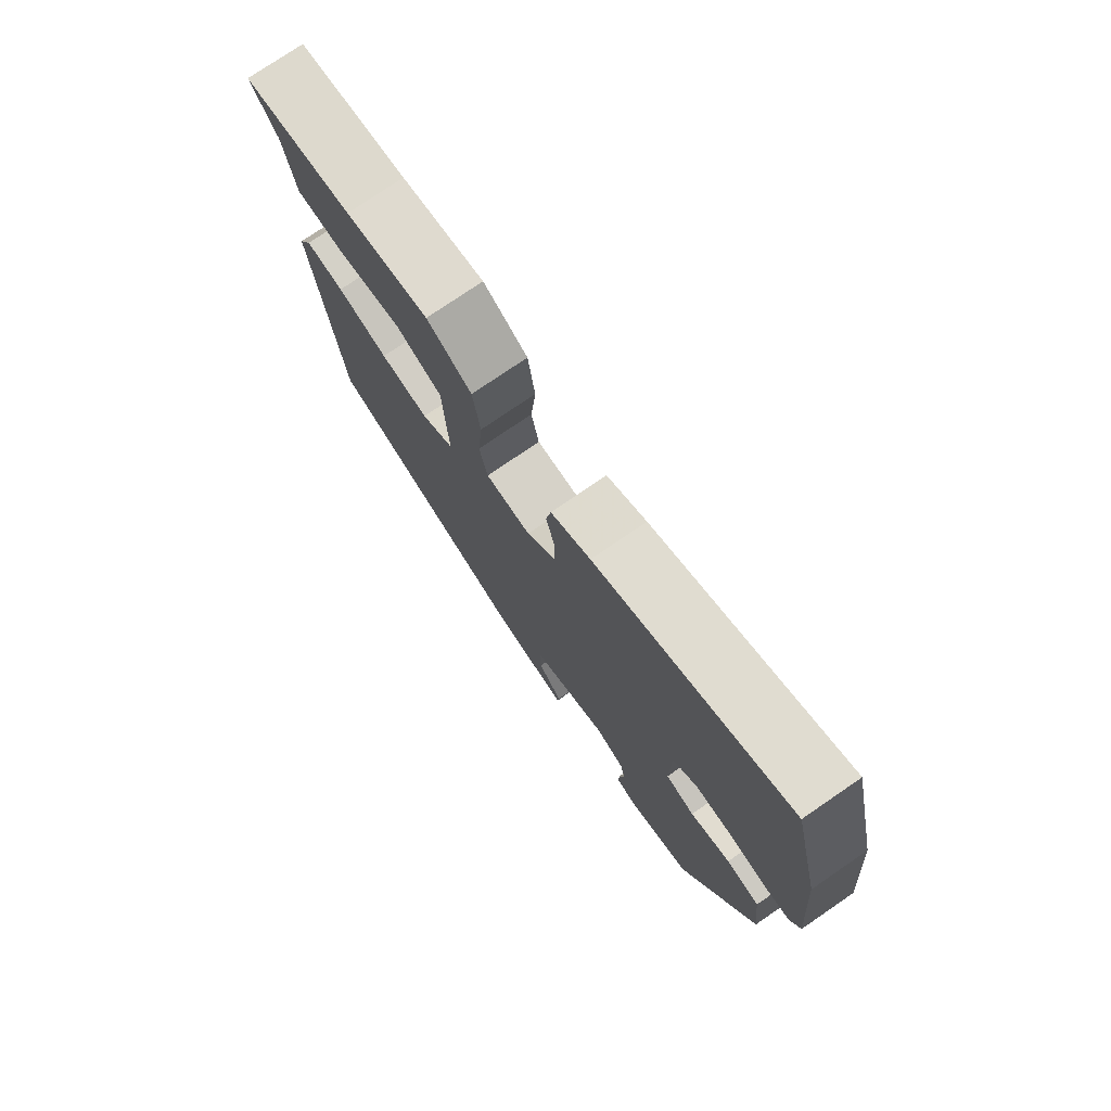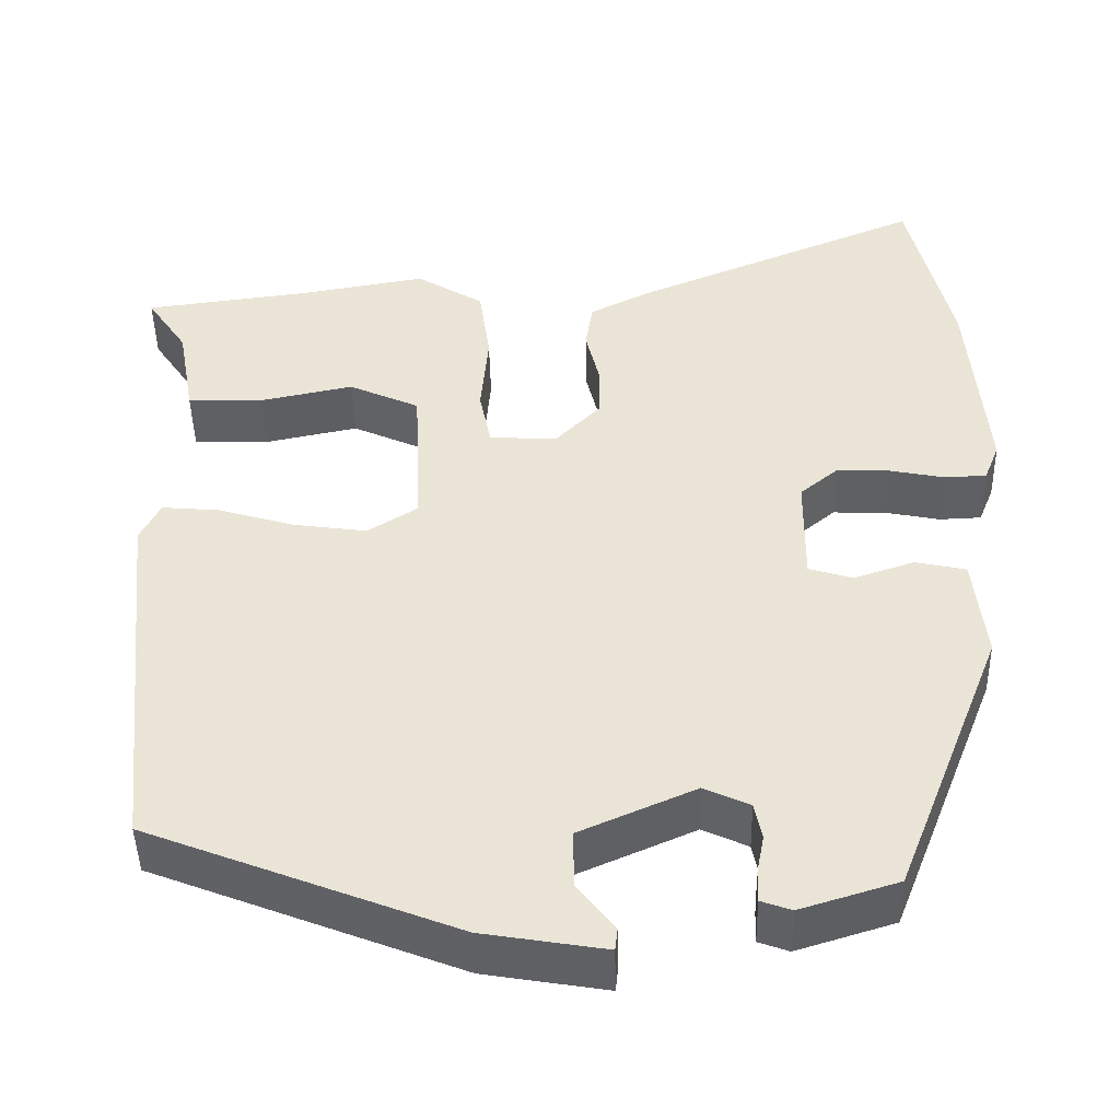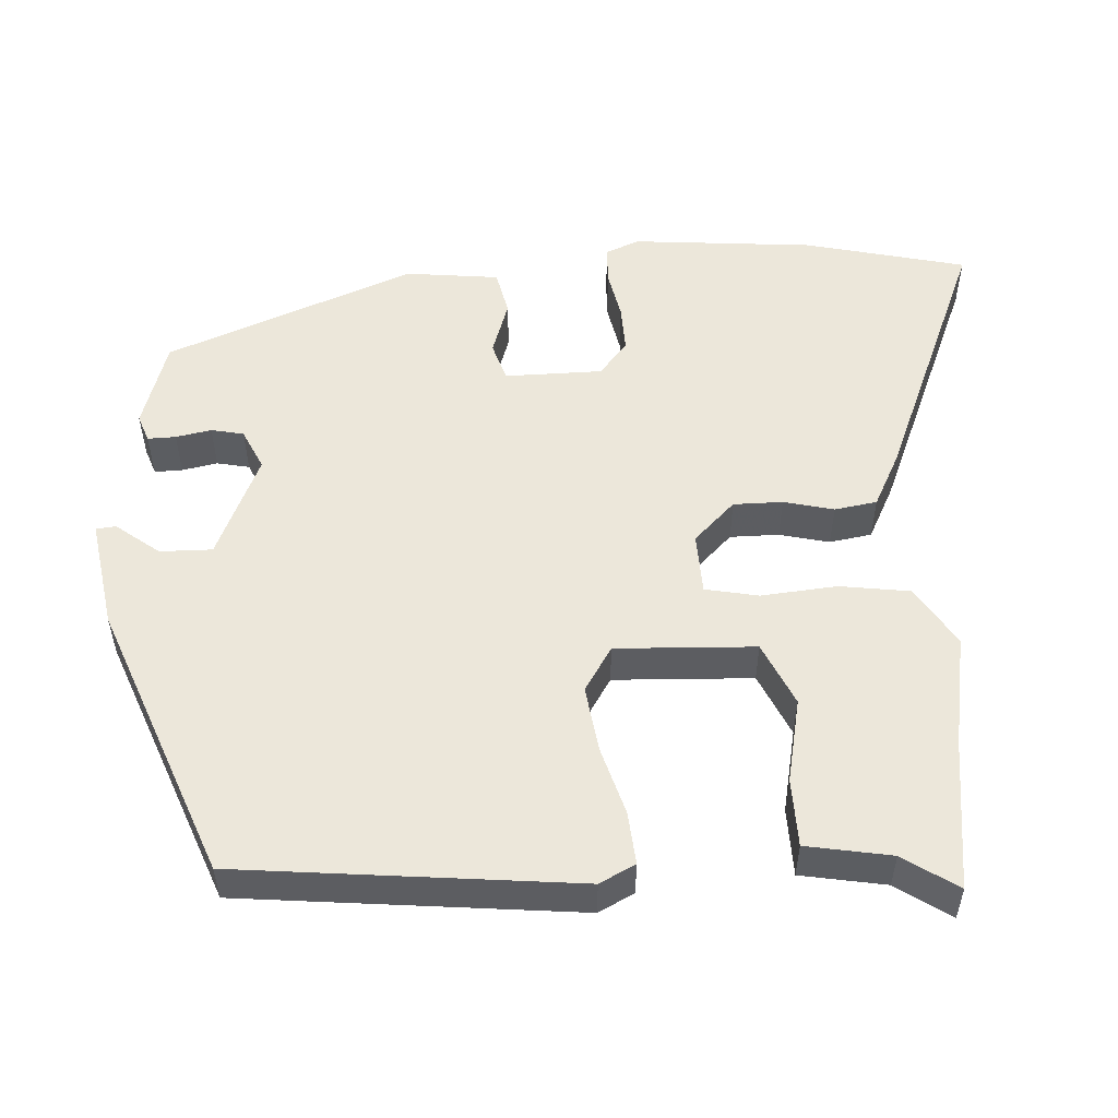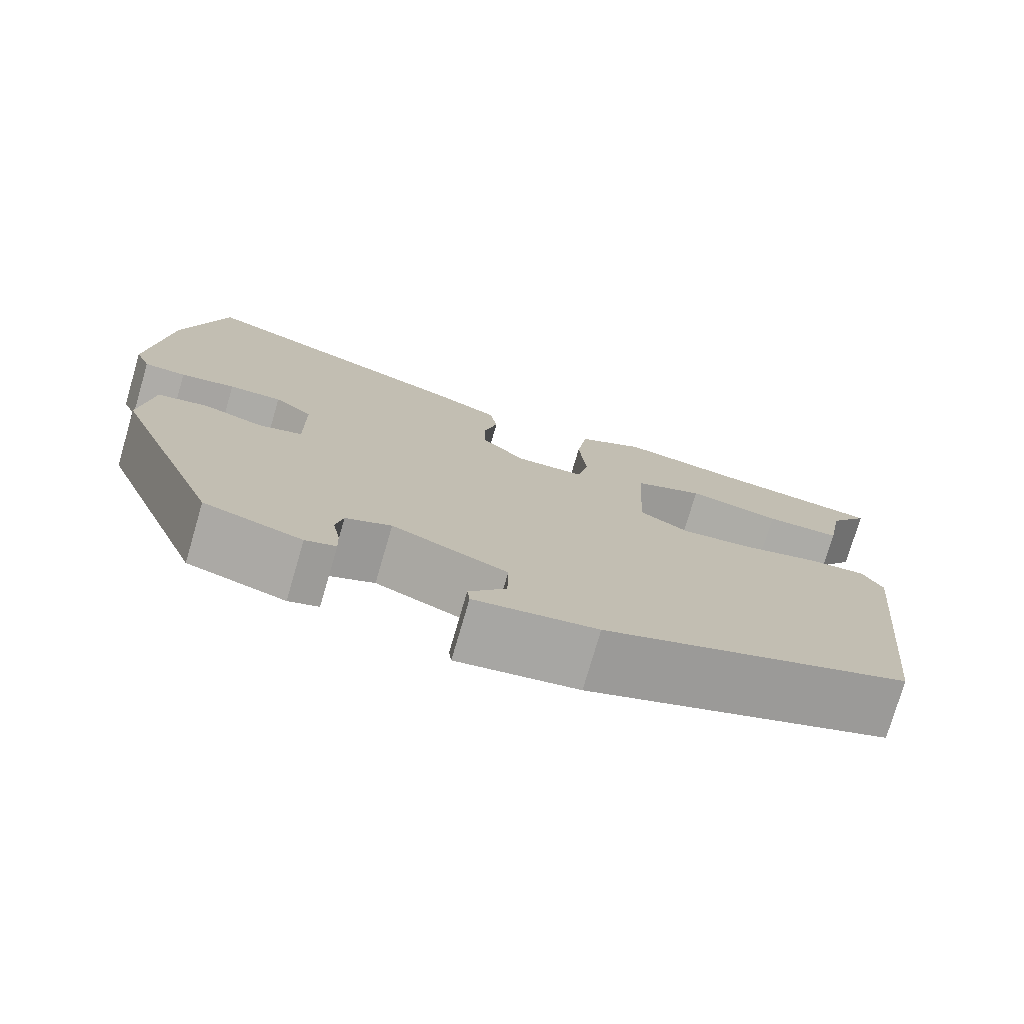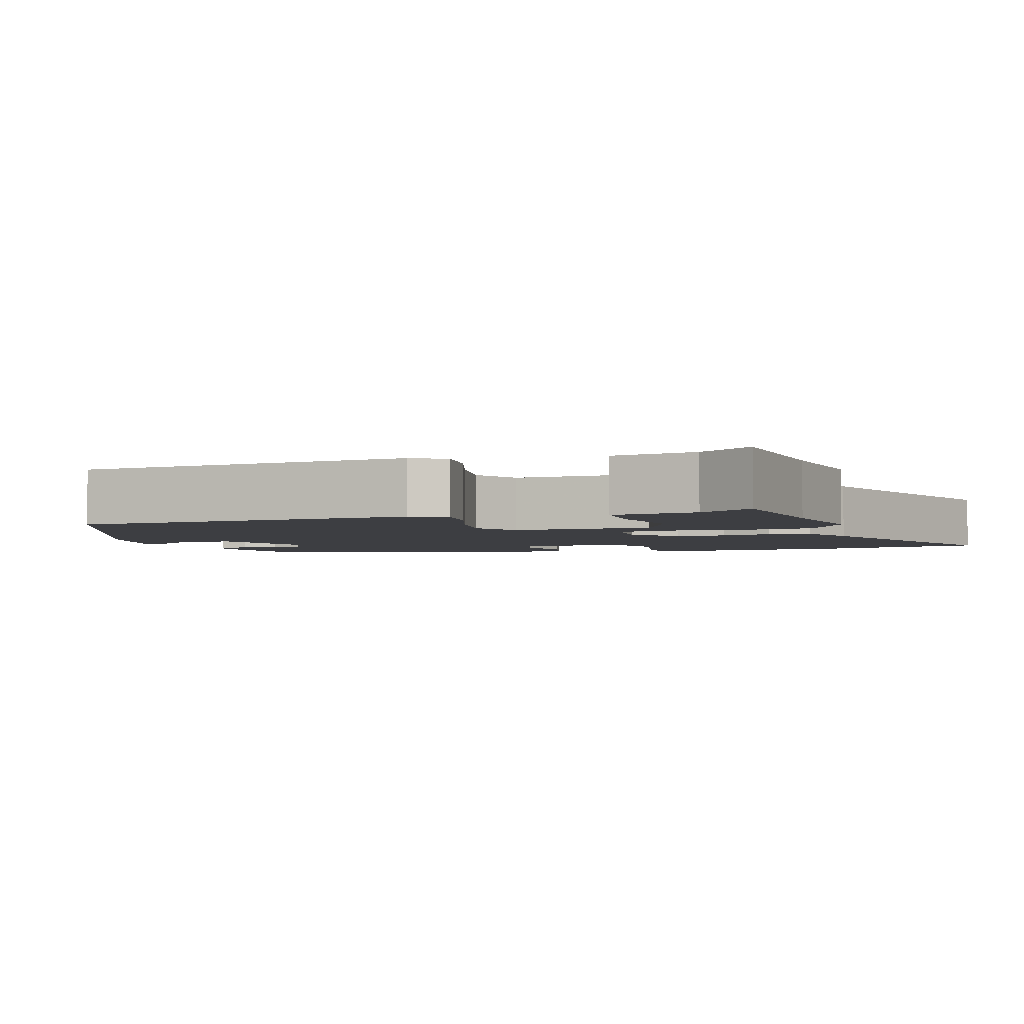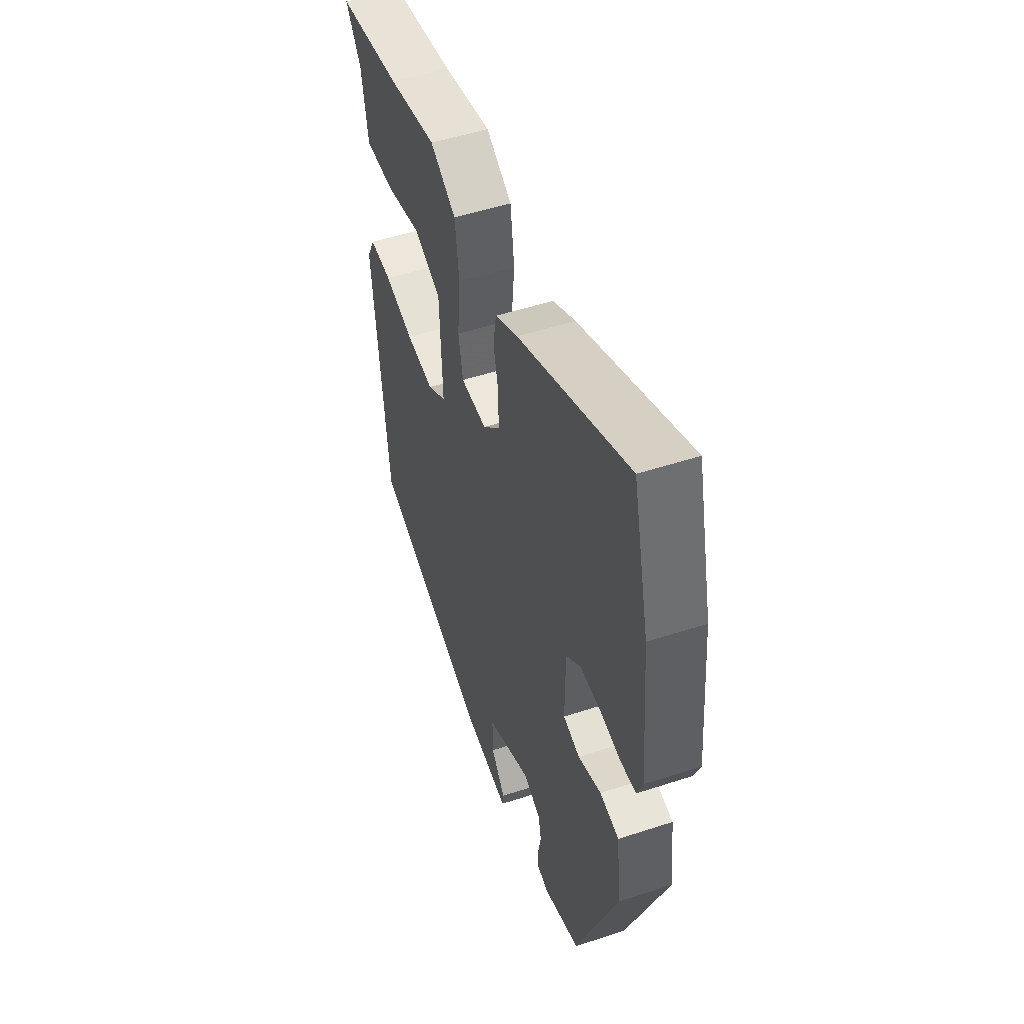
<metadata>
{"format":"obj","ext":"obj","renderer":"f3d","projection":"perspective","resolution":1024,"background":"white","views":[{"elev":76.4,"azim":55.6,"up":"+Z"},{"elev":-45.1,"azim":1.2,"up":"+Z"},{"elev":53.2,"azim":-93.3,"up":"+Y"},{"elev":-76.5,"azim":163.7,"up":"+Z"},{"elev":-3.5,"azim":-73.5,"up":"+Y"},{"elev":50.5,"azim":70.2,"up":"+Z"}]}
</metadata>
<code>
v -0.447 0.07 -0.372
v -0.493 0.07 0.074
v -0.469 0.07 0.121
v -0.4 0.07 0.115
v -0.309 0.07 0.088
v -0.222 0.07 0.076
v -0.163 0.07 0.113
v -0.171 0.07 0.297
v -0.255 0.07 0.335
v -0.366 0.07 0.312
v -0.456 0.07 0.314
v -0.476 0.07 0.426
v -0.524 0.07 0.497
v -0.327 0.07 0.522
v -0.177 0.07 0.548
v -0.097 0.07 0.499
v -0.084 0.07 0.406
v -0.093 0.07 0.306
v -0.079 0.07 0.236
v 0.002 0.07 0.233
v 0.055 0.07 0.287
v 0.055 0.07 0.352
v 0.039 0.07 0.418
v 0.048 0.07 0.474
v 0.119 0.07 0.51
v 0.463 0.07 0.653
v 0.514 0.07 0.44
v 0.535 0.07 0.2
v 0.517 0.07 0.155
v 0.467 0.07 0.153
v 0.402 0.07 0.166
v 0.339 0.07 0.168
v 0.294 0.07 0.131
v 0.293 0.07 0.002
v 0.345 0.07 -0.014
v 0.417 0.07 0.01
v 0.477 0.07 -0.003
v 0.491 0.07 -0.127
v 0.362 0.07 -0.455
v 0.246 0.07 -0.491
v 0.21 0.07 -0.478
v 0.211 0.07 -0.441
v 0.22 0.07 -0.394
v 0.211 0.07 -0.351
v 0.157 0.07 -0.326
v 0.02 0.07 -0.386
v 0.021 0.07 -0.455
v 0.065 0.07 -0.512
v 0.062 0.07 -0.538
v -0.083 0.07 -0.514
v -0.447 0 -0.372
v -0.493 0 0.074
v -0.469 0 0.121
v -0.4 0 0.115
v -0.309 0 0.088
v -0.222 0 0.076
v -0.163 0 0.113
v -0.171 0 0.297
v -0.255 0 0.335
v -0.366 0 0.312
v -0.456 0 0.314
v -0.476 0 0.426
v -0.524 0 0.497
v -0.327 0 0.522
v -0.177 0 0.548
v -0.097 0 0.499
v -0.084 0 0.406
v -0.093 0 0.306
v -0.079 0 0.236
v 0.002 0 0.233
v 0.055 0 0.287
v 0.055 0 0.352
v 0.039 0 0.418
v 0.048 0 0.474
v 0.119 0 0.51
v 0.463 0 0.653
v 0.514 0 0.44
v 0.535 0 0.2
v 0.517 0 0.155
v 0.467 0 0.153
v 0.402 0 0.166
v 0.339 0 0.168
v 0.294 0 0.131
v 0.293 0 0.002
v 0.345 0 -0.014
v 0.417 0 0.01
v 0.477 0 -0.003
v 0.491 0 -0.127
v 0.362 0 -0.455
v 0.246 0 -0.491
v 0.21 0 -0.478
v 0.211 0 -0.441
v 0.22 0 -0.394
v 0.211 0 -0.351
v 0.157 0 -0.326
v 0.02 0 -0.386
v 0.021 0 -0.455
v 0.065 0 -0.512
v 0.062 0 -0.538
v -0.083 0 -0.514
f 1 2 3
f 50 1 3
f 49 50 3
f 48 49 3
f 47 48 3
f 3 4 5
f 47 3 5
f 46 47 5
f 45 46 5 6
f 44 45 6 7
f 41 42 43
f 40 41 43
f 39 40 43
f 38 39 43
f 37 38 43
f 36 37 43
f 35 36 43
f 34 35 43 44
f 33 34 44 7
f 29 30 31
f 28 29 31
f 27 28 31
f 26 27 31
f 25 26 31
f 24 25 31
f 23 24 31
f 22 23 31
f 21 22 31 32
f 20 21 32 33
f 16 17 18
f 15 16 18
f 14 15 18
f 12 13 14 18
f 9 10 11 12
f 9 12 18
f 8 9 18
f 7 8 18 19
f 7 19 20 33
f 53 52 51
f 53 51 100
f 53 100 99
f 53 99 98
f 53 98 97
f 55 54 53
f 55 53 97
f 55 97 96
f 56 55 96 95
f 57 56 95 94
f 93 92 91
f 93 91 90
f 93 90 89
f 93 89 88
f 93 88 87
f 93 87 86
f 93 86 85
f 94 93 85 84
f 57 94 84 83
f 81 80 79
f 81 79 78
f 81 78 77
f 81 77 76
f 81 76 75
f 81 75 74
f 81 74 73
f 81 73 72
f 82 81 72 71
f 83 82 71 70
f 68 67 66
f 68 66 65
f 68 65 64
f 68 64 63 62
f 62 61 60 59
f 68 62 59
f 68 59 58
f 69 68 58 57
f 83 70 69 57
f 1 51 52 2
f 2 52 53 3
f 3 53 54 4
f 4 54 55 5
f 5 55 56 6
f 6 56 57 7
f 7 57 58 8
f 8 58 59 9
f 9 59 60 10
f 10 60 61 11
f 11 61 62 12
f 12 62 63 13
f 13 63 64 14
f 14 64 65 15
f 15 65 66 16
f 16 66 67 17
f 17 67 68 18
f 18 68 69 19
f 19 69 70 20
f 20 70 71 21
f 21 71 72 22
f 22 72 73 23
f 23 73 74 24
f 24 74 75 25
f 25 75 76 26
f 26 76 77 27
f 27 77 78 28
f 28 78 79 29
f 29 79 80 30
f 30 80 81 31
f 31 81 82 32
f 32 82 83 33
f 33 83 84 34
f 34 84 85 35
f 35 85 86 36
f 36 86 87 37
f 37 87 88 38
f 38 88 89 39
f 39 89 90 40
f 40 90 91 41
f 41 91 92 42
f 42 92 93 43
f 43 93 94 44
f 44 94 95 45
f 45 95 96 46
f 46 96 97 47
f 47 97 98 48
f 48 98 99 49
f 49 99 100 50
f 50 100 51 1

</code>
